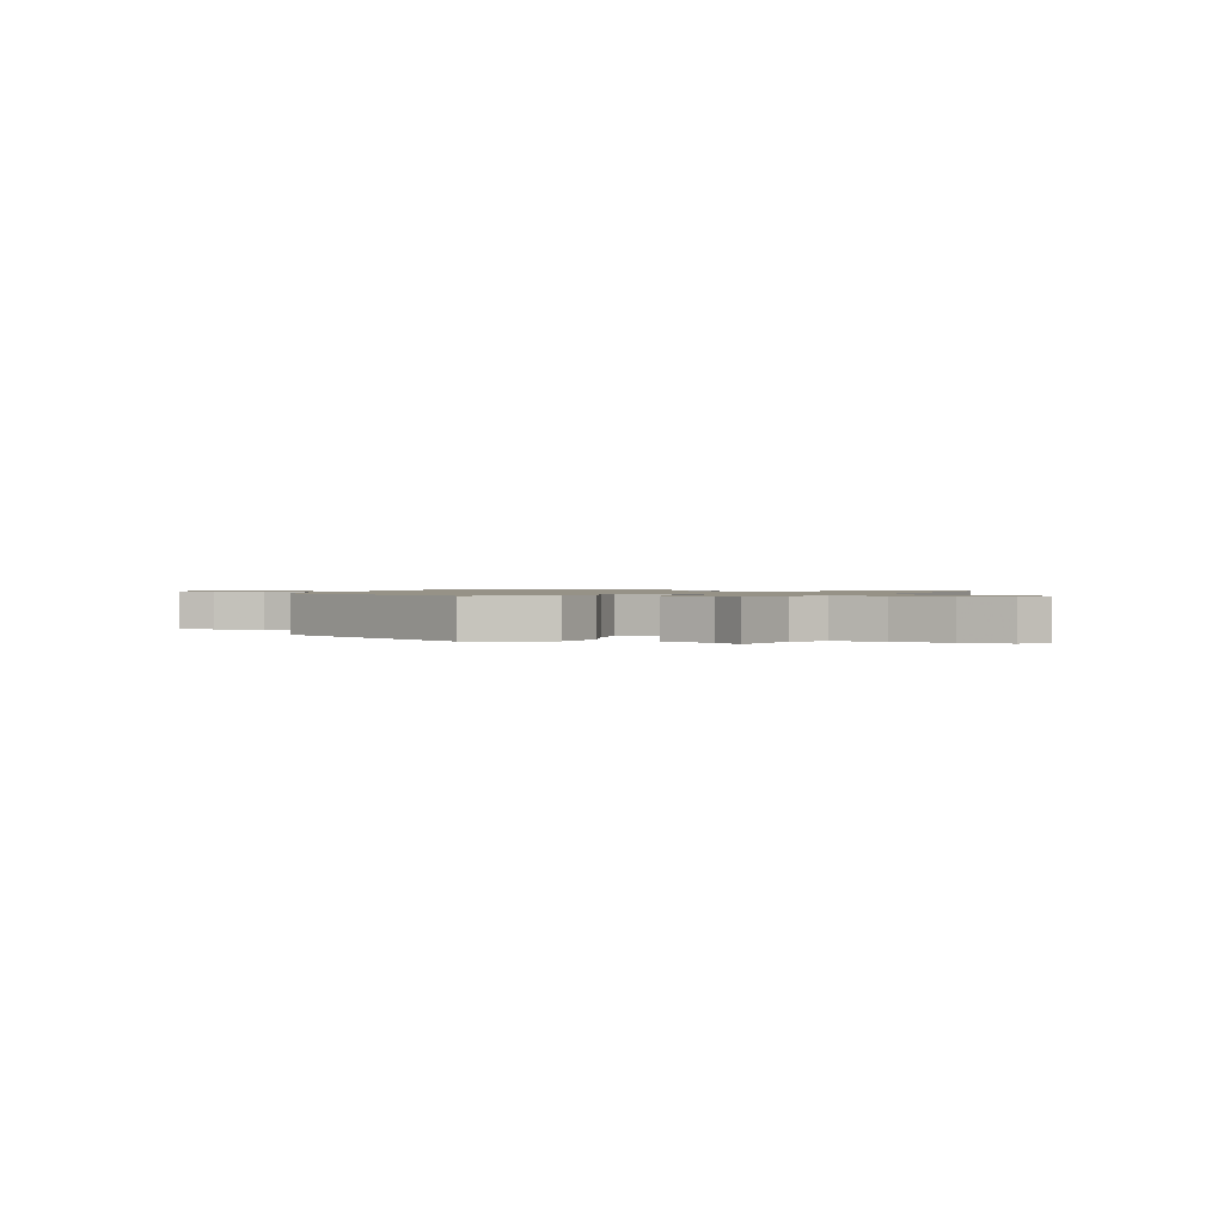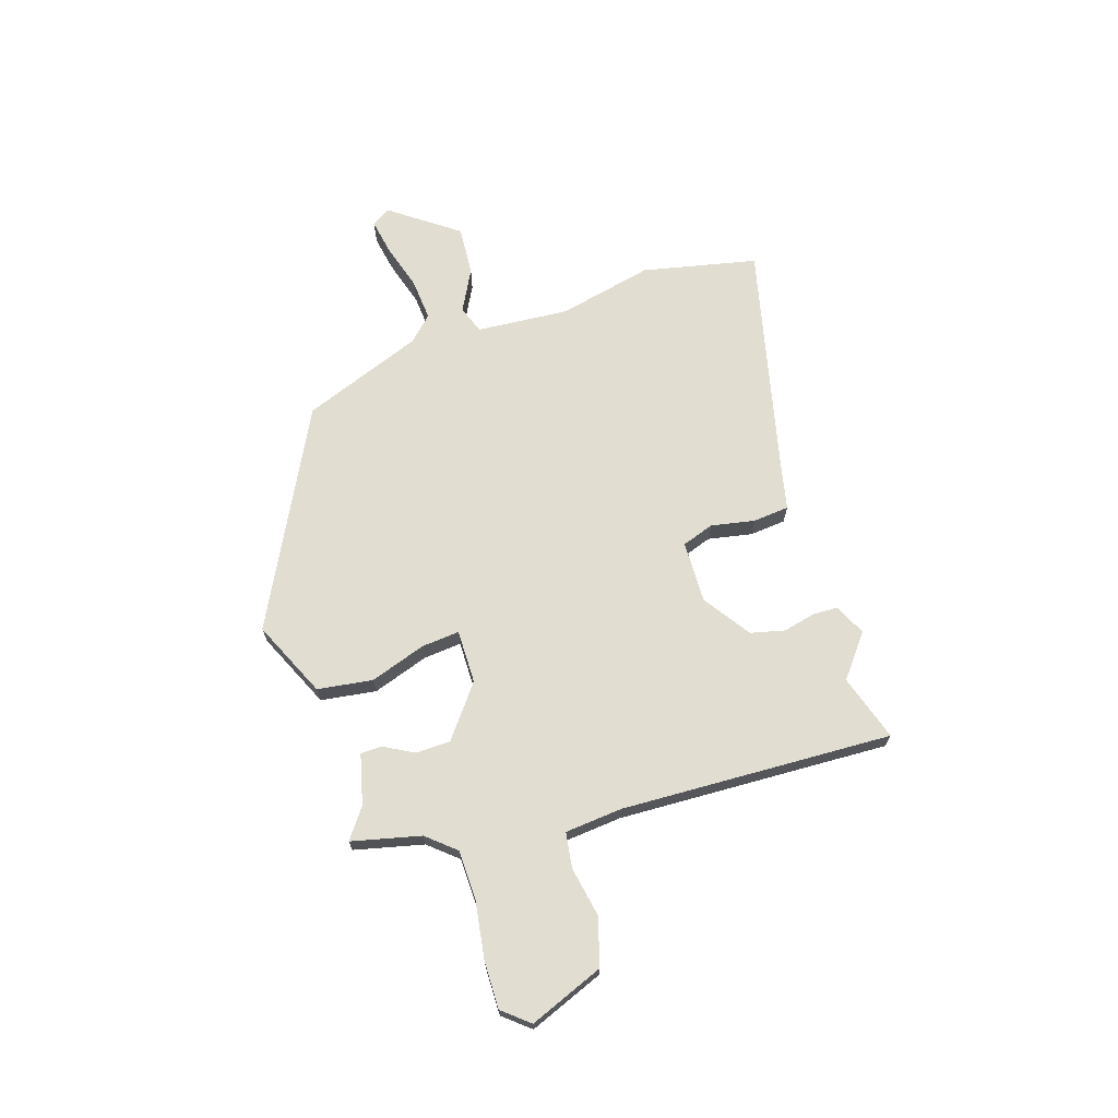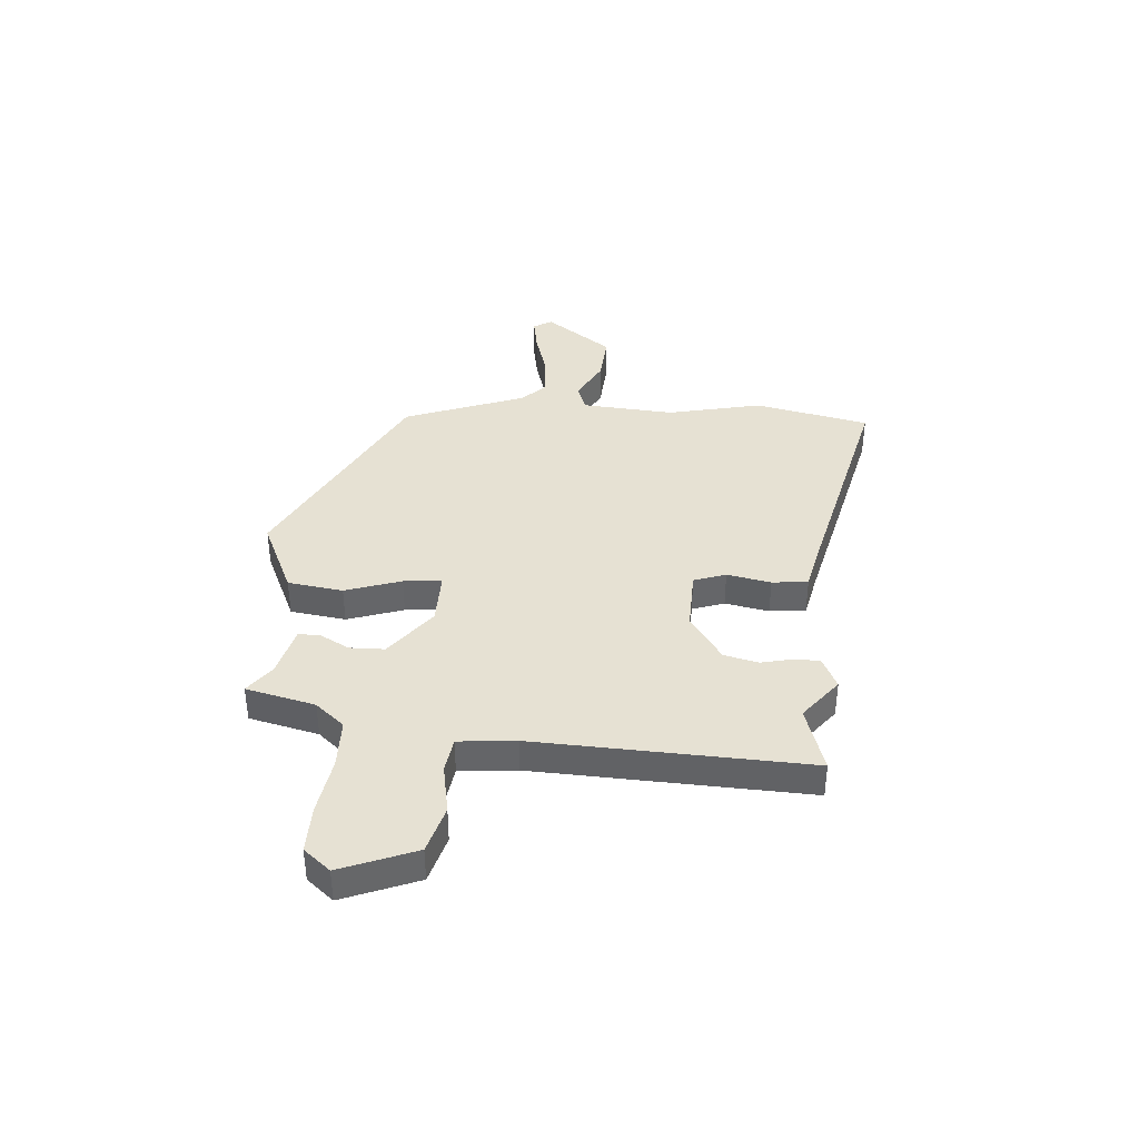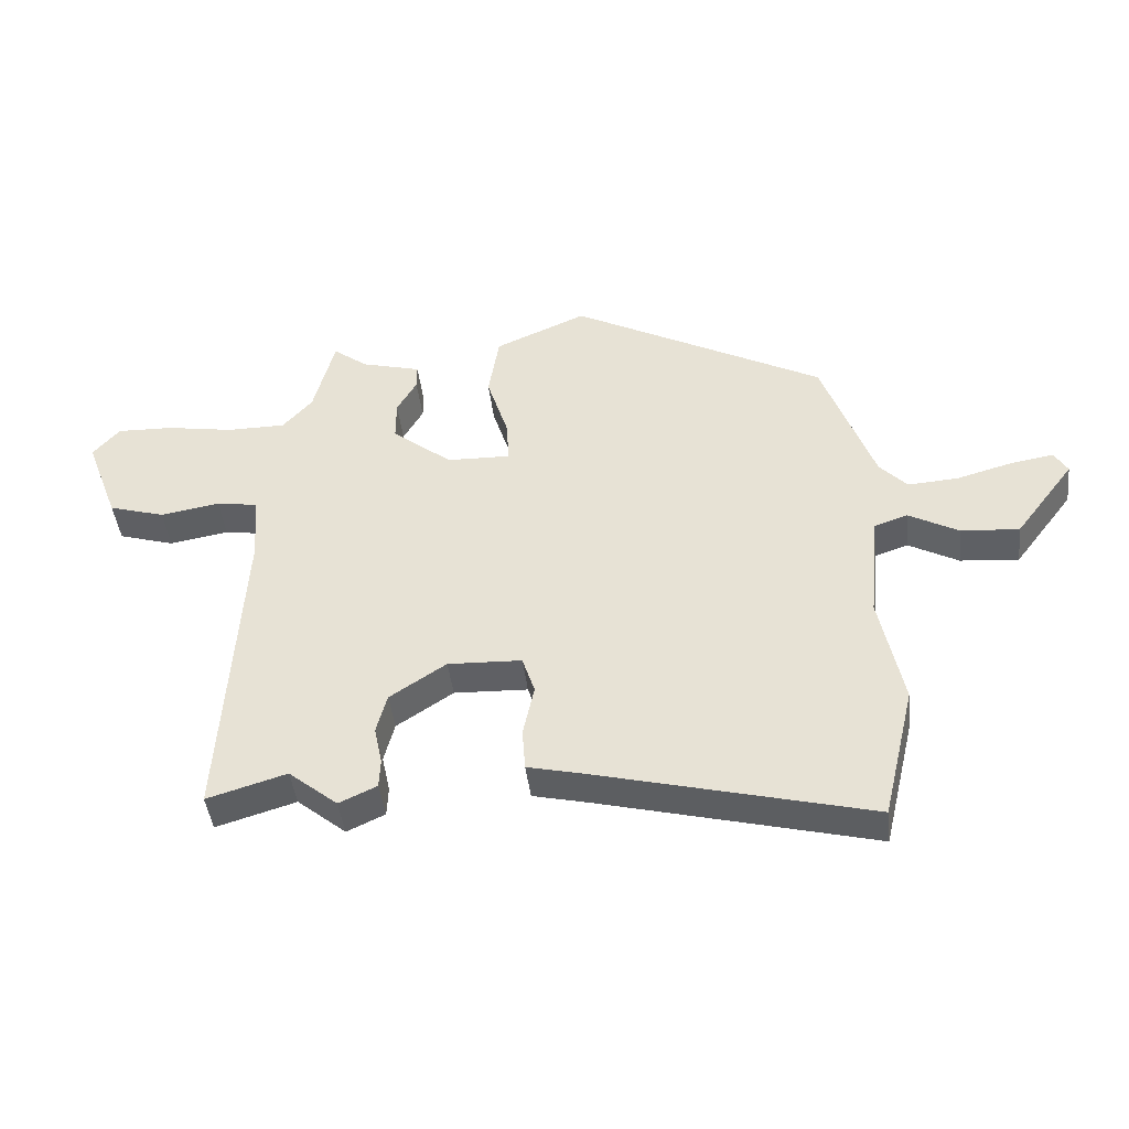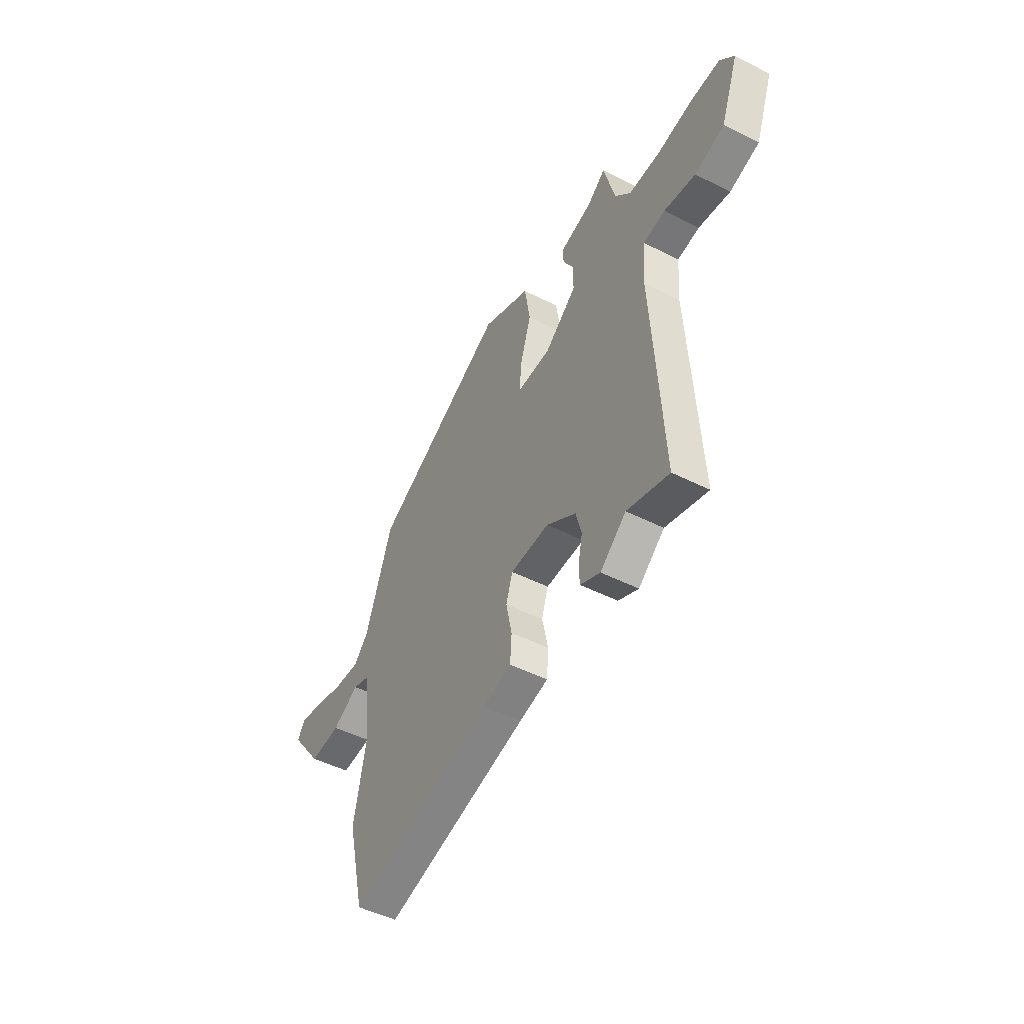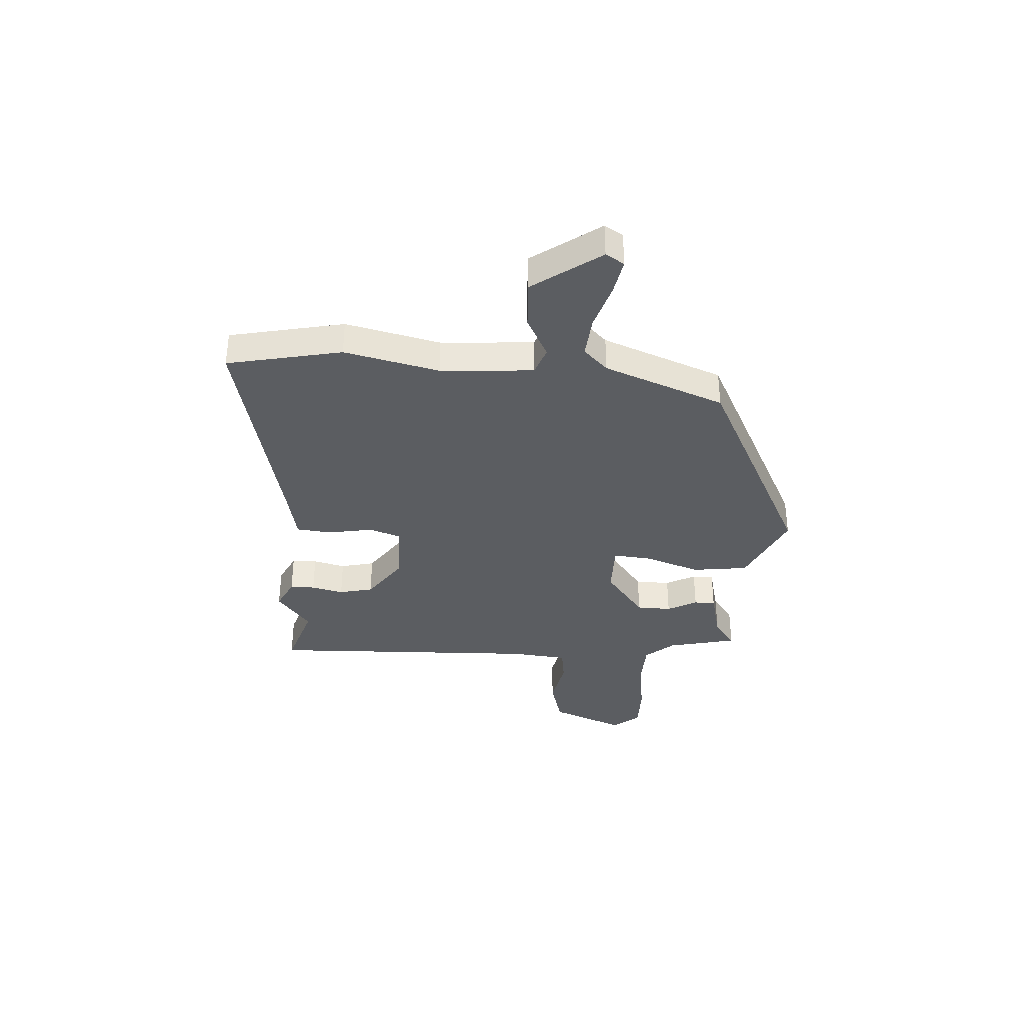
<metadata>
{"format":"obj","ext":"obj","renderer":"f3d","projection":"perspective","resolution":1024,"background":"white","views":[{"elev":1.1,"azim":20.7,"up":"+Y"},{"elev":68.9,"azim":71.1,"up":"+Y"},{"elev":38.6,"azim":93.3,"up":"+Y"},{"elev":-43.9,"azim":-173.3,"up":"+Z"},{"elev":-48.4,"azim":60.5,"up":"+Z"},{"elev":-35.8,"azim":-95.2,"up":"+Y"}]}
</metadata>
<code>
v -0.436 0.07 0.314
v -0.027 0.07 0.534
v 0.121 0.07 0.47
v 0.138 0.07 0.364
v 0.104 0.07 0.256
v 0.099 0.07 0.183
v 0.202 0.07 0.186
v 0.299 0.07 0.264
v 0.299 0.07 0.331
v 0.267 0.07 0.387
v 0.267 0.07 0.428
v 0.363 0.07 0.454
v 0.419 0.07 0.497
v 0.453 0.07 0.365
v 0.501 0.07 0.311
v 0.596 0.07 0.311
v 0.705 0.07 0.33
v 0.796 0.07 0.333
v 0.839 0.07 0.283
v 0.785 0.07 0.139
v 0.694 0.07 0.111
v 0.598 0.07 0.127
v 0.531 0.07 0.116
v 0.523 0.07 0.006
v 0.554 0.07 -0.516
v 0.426 0.07 -0.478
v 0.347 0.07 -0.543
v 0.286 0.07 -0.515
v 0.284 0.07 -0.467
v 0.297 0.07 -0.405
v 0.28 0.07 -0.34
v 0.189 0.07 -0.28
v 0.07 0.07 -0.285
v 0.05 0.07 -0.347
v 0.068 0.07 -0.431
v 0.063 0.07 -0.5
v -0.026 0.07 -0.521
v -0.468 0.07 -0.634
v -0.52 0.07 -0.415
v -0.483 0.07 -0.232
v -0.5 0.07 -0.054
v -0.554 0.07 -0.036
v -0.634 0.07 -0.08
v -0.728 0.07 -0.088
v -0.824 0.07 0.039
v -0.803 0.07 0.075
v -0.734 0.07 0.064
v -0.644 0.07 0.039
v -0.563 0.07 0.034
v -0.519 0.07 0.081
v -0.436 0 0.314
v -0.027 0 0.534
v 0.121 0 0.47
v 0.138 0 0.364
v 0.104 0 0.256
v 0.099 0 0.183
v 0.202 0 0.186
v 0.299 0 0.264
v 0.299 0 0.331
v 0.267 0 0.387
v 0.267 0 0.428
v 0.363 0 0.454
v 0.419 0 0.497
v 0.453 0 0.365
v 0.501 0 0.311
v 0.596 0 0.311
v 0.705 0 0.33
v 0.796 0 0.333
v 0.839 0 0.283
v 0.785 0 0.139
v 0.694 0 0.111
v 0.598 0 0.127
v 0.531 0 0.116
v 0.523 0 0.006
v 0.554 0 -0.516
v 0.426 0 -0.478
v 0.347 0 -0.543
v 0.286 0 -0.515
v 0.284 0 -0.467
v 0.297 0 -0.405
v 0.28 0 -0.34
v 0.189 0 -0.28
v 0.07 0 -0.285
v 0.05 0 -0.347
v 0.068 0 -0.431
v 0.063 0 -0.5
v -0.026 0 -0.521
v -0.468 0 -0.634
v -0.52 0 -0.415
v -0.483 0 -0.232
v -0.5 0 -0.054
v -0.554 0 -0.036
v -0.634 0 -0.08
v -0.728 0 -0.088
v -0.824 0 0.039
v -0.803 0 0.075
v -0.734 0 0.064
v -0.644 0 0.039
v -0.563 0 0.034
v -0.519 0 0.081
f 45 46 47 48
f 45 48 49
f 42 43 44 45
f 42 45 49
f 41 42 49 50
f 37 38 39 40
f 37 40 41
f 34 35 36 37
f 33 34 37 41
f 32 33 41 50
f 27 28 29 30
f 26 27 30 31
f 24 25 26 31
f 23 24 31 32
f 19 20 21 22
f 19 22 23
f 16 17 18 19
f 15 16 19 23
f 14 15 23 32
f 12 13 14 32
f 9 10 11 12
f 8 9 12
f 2 3 4 5
f 2 5 6
f 1 2 6
f 50 1 6
f 32 50 6 7
f 8 12 32
f 7 8 32
f 98 97 96 95
f 99 98 95
f 95 94 93 92
f 99 95 92
f 100 99 92 91
f 90 89 88 87
f 91 90 87
f 87 86 85 84
f 91 87 84 83
f 100 91 83 82
f 80 79 78 77
f 81 80 77 76
f 81 76 75 74
f 82 81 74 73
f 72 71 70 69
f 73 72 69
f 69 68 67 66
f 73 69 66 65
f 82 73 65 64
f 82 64 63 62
f 62 61 60 59
f 62 59 58
f 55 54 53 52
f 56 55 52
f 56 52 51
f 56 51 100
f 57 56 100 82
f 82 62 58
f 82 58 57
f 1 51 52 2
f 2 52 53 3
f 3 53 54 4
f 4 54 55 5
f 5 55 56 6
f 6 56 57 7
f 7 57 58 8
f 8 58 59 9
f 9 59 60 10
f 10 60 61 11
f 11 61 62 12
f 12 62 63 13
f 13 63 64 14
f 14 64 65 15
f 15 65 66 16
f 16 66 67 17
f 17 67 68 18
f 18 68 69 19
f 19 69 70 20
f 20 70 71 21
f 21 71 72 22
f 22 72 73 23
f 23 73 74 24
f 24 74 75 25
f 25 75 76 26
f 26 76 77 27
f 27 77 78 28
f 28 78 79 29
f 29 79 80 30
f 30 80 81 31
f 31 81 82 32
f 32 82 83 33
f 33 83 84 34
f 34 84 85 35
f 35 85 86 36
f 36 86 87 37
f 37 87 88 38
f 38 88 89 39
f 39 89 90 40
f 40 90 91 41
f 41 91 92 42
f 42 92 93 43
f 43 93 94 44
f 44 94 95 45
f 45 95 96 46
f 46 96 97 47
f 47 97 98 48
f 48 98 99 49
f 49 99 100 50
f 50 100 51 1

</code>
